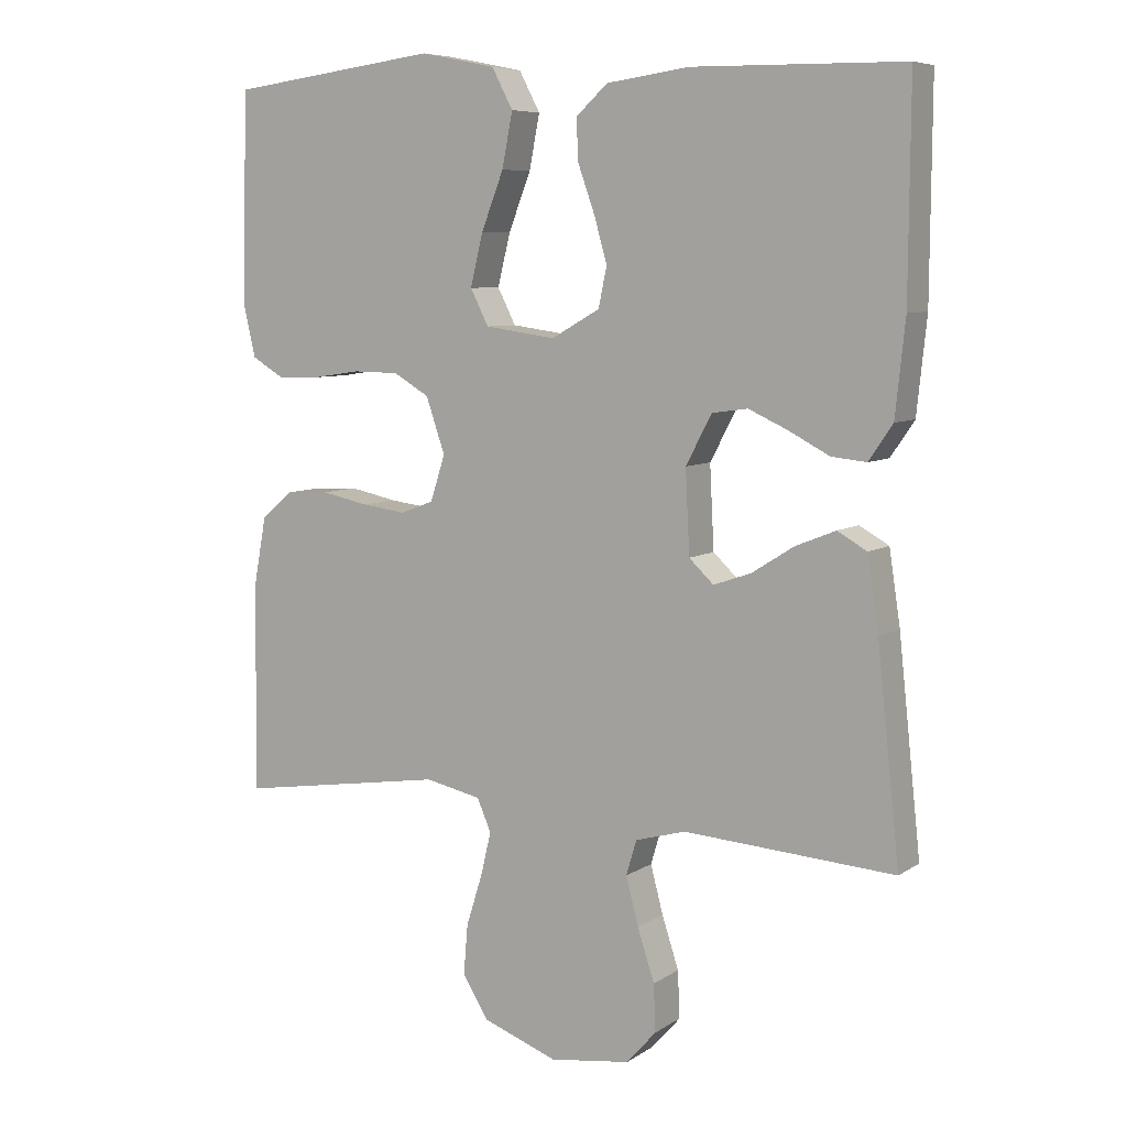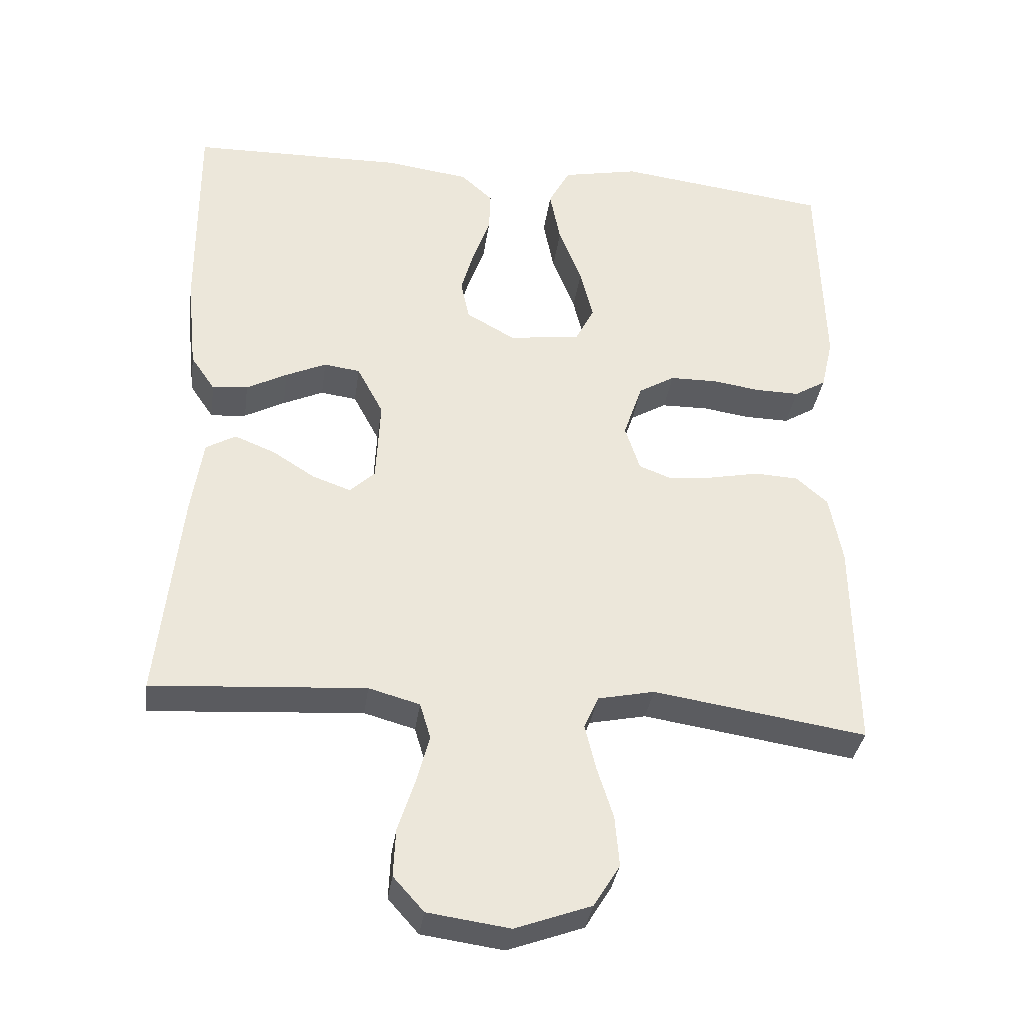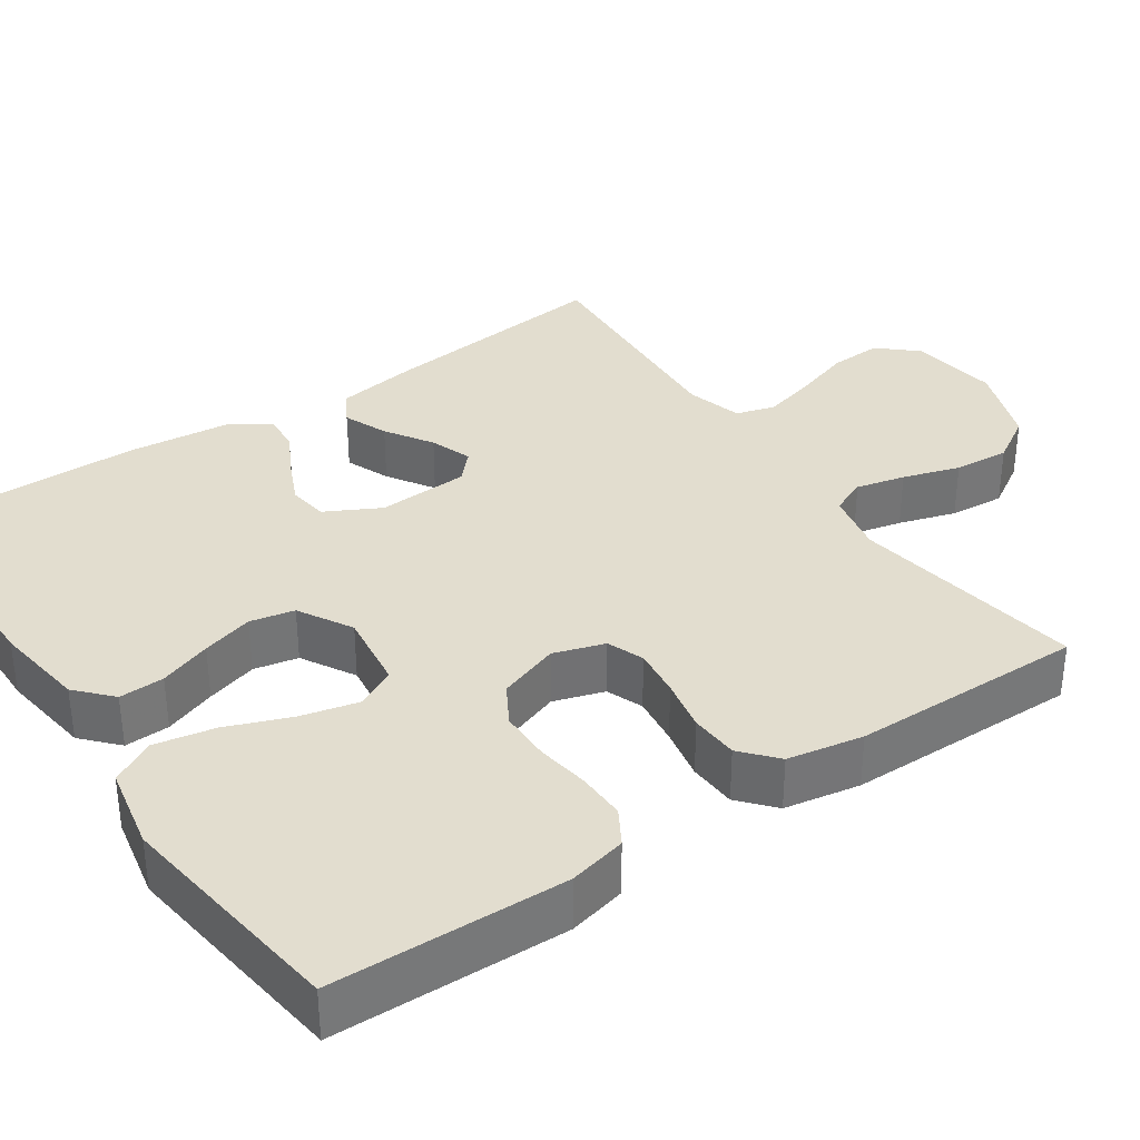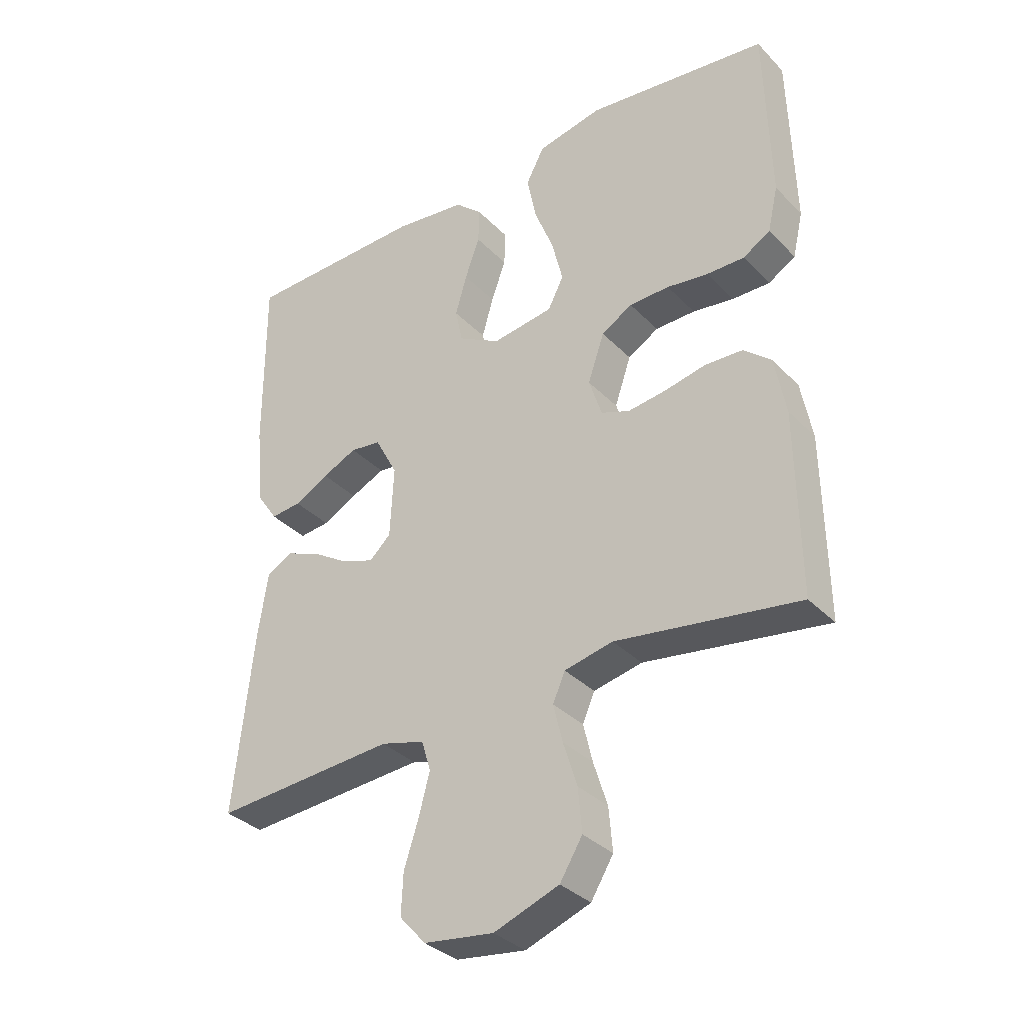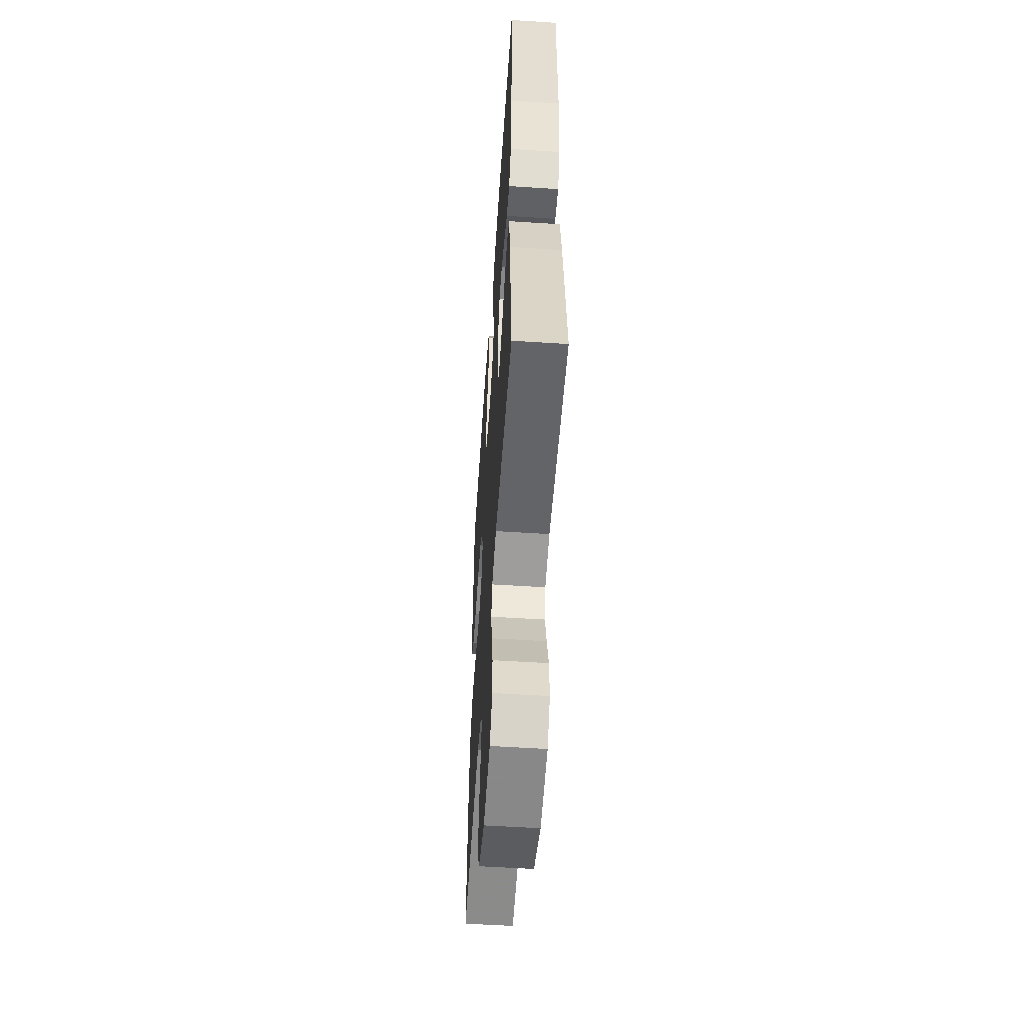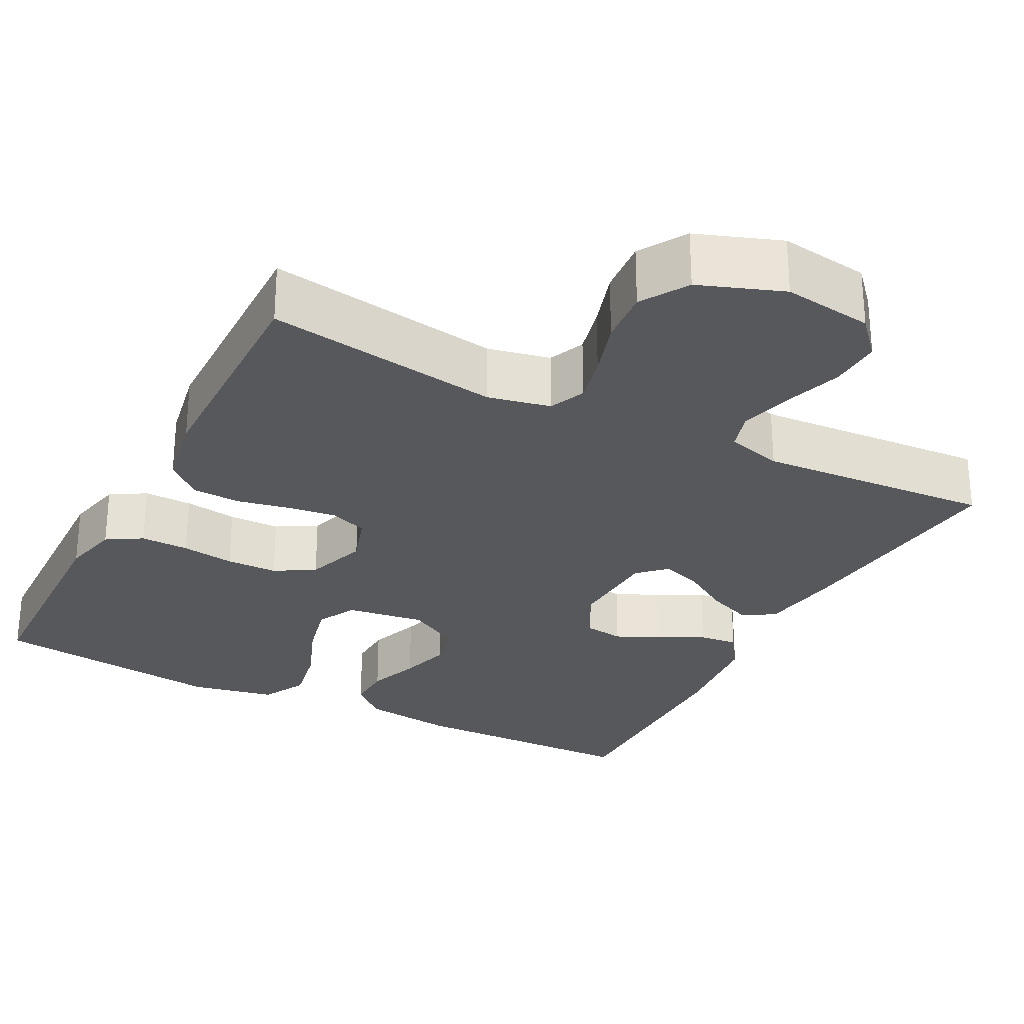
<metadata>
{"format":"obj","ext":"obj","renderer":"f3d","projection":"perspective","resolution":1024,"background":"white","views":[{"elev":7.2,"azim":-149.9,"up":"+Z"},{"elev":-34.7,"azim":-7.9,"up":"+Z"},{"elev":34.8,"azim":55.5,"up":"+Y"},{"elev":-34.4,"azim":36.9,"up":"+Z"},{"elev":-55.0,"azim":-93.9,"up":"+Z"},{"elev":-27.9,"azim":152.6,"up":"+Y"}]}
</metadata>
<code>
v 0.5 0.07 -0.5
v 0.2 0.07 -0.454
v 0.12 0.07 -0.471
v 0.1 0.07 -0.517
v 0.115 0.07 -0.58
v 0.138 0.07 -0.653
v 0.144 0.07 -0.724
v 0.107 0.07 -0.784
v 0 0.07 -0.823
v -0.115 0.07 -0.807
v -0.158 0.07 -0.759
v -0.155 0.07 -0.692
v -0.131 0.07 -0.618
v -0.113 0.07 -0.55
v -0.128 0.07 -0.5
v -0.2 0.07 -0.48
v -0.5 0.07 -0.5
v -0.468 0.07 -0.2
v -0.452 0.07 -0.095
v -0.41 0.07 -0.071
v -0.353 0.07 -0.094
v -0.293 0.07 -0.132
v -0.239 0.07 -0.151
v -0.204 0.07 -0.118
v -0.198 0.07 0
v -0.235 0.07 0.07
v -0.286 0.07 0.077
v -0.343 0.07 0.051
v -0.4 0.07 0.021
v -0.45 0.07 0.016
v -0.484 0.07 0.066
v -0.498 0.07 0.2
v -0.5 0.07 0.5
v -0.2 0.07 0.505
v -0.081 0.07 0.489
v -0.036 0.07 0.448
v -0.038 0.07 0.39
v -0.062 0.07 0.323
v -0.081 0.07 0.257
v -0.069 0.07 0.2
v 0 0.07 0.161
v 0.101 0.07 0.175
v 0.127 0.07 0.226
v 0.109 0.07 0.3
v 0.077 0.07 0.382
v 0.062 0.07 0.459
v 0.092 0.07 0.516
v 0.2 0.07 0.538
v 0.5 0.07 0.5
v 0.508 0.07 0.2
v 0.491 0.07 0.126
v 0.446 0.07 0.099
v 0.384 0.07 0.1
v 0.316 0.07 0.11
v 0.25 0.07 0.109
v 0.199 0.07 0.079
v 0.172 0.07 0
v 0.193 0.07 -0.065
v 0.24 0.07 -0.083
v 0.303 0.07 -0.075
v 0.371 0.07 -0.061
v 0.433 0.07 -0.064
v 0.478 0.07 -0.103
v 0.496 0.07 -0.2
v 0.5 0 -0.5
v 0.2 0 -0.454
v 0.12 0 -0.471
v 0.1 0 -0.517
v 0.115 0 -0.58
v 0.138 0 -0.653
v 0.144 0 -0.724
v 0.107 0 -0.784
v 0 0 -0.823
v -0.115 0 -0.807
v -0.158 0 -0.759
v -0.155 0 -0.692
v -0.131 0 -0.618
v -0.113 0 -0.55
v -0.128 0 -0.5
v -0.2 0 -0.48
v -0.5 0 -0.5
v -0.468 0 -0.2
v -0.452 0 -0.095
v -0.41 0 -0.071
v -0.353 0 -0.094
v -0.293 0 -0.132
v -0.239 0 -0.151
v -0.204 0 -0.118
v -0.198 0 0
v -0.235 0 0.07
v -0.286 0 0.077
v -0.343 0 0.051
v -0.4 0 0.021
v -0.45 0 0.016
v -0.484 0 0.066
v -0.498 0 0.2
v -0.5 0 0.5
v -0.2 0 0.505
v -0.081 0 0.489
v -0.036 0 0.448
v -0.038 0 0.39
v -0.062 0 0.323
v -0.081 0 0.257
v -0.069 0 0.2
v 0 0 0.161
v 0.101 0 0.175
v 0.127 0 0.226
v 0.109 0 0.3
v 0.077 0 0.382
v 0.062 0 0.459
v 0.092 0 0.516
v 0.2 0 0.538
v 0.5 0 0.5
v 0.508 0 0.2
v 0.491 0 0.126
v 0.446 0 0.099
v 0.384 0 0.1
v 0.316 0 0.11
v 0.25 0 0.109
v 0.199 0 0.079
v 0.172 0 0
v 0.193 0 -0.065
v 0.24 0 -0.083
v 0.303 0 -0.075
v 0.371 0 -0.061
v 0.433 0 -0.064
v 0.478 0 -0.103
v 0.496 0 -0.2
f 63 64 1 2
f 60 61 62 63
f 59 60 63 2
f 58 59 2 3
f 57 58 3 4
f 51 52 53 54
f 51 54 55
f 50 51 55
f 49 50 55
f 48 49 55 56
f 44 45 46 47
f 43 44 47 48
f 35 36 37 38
f 35 38 39
f 34 35 39
f 33 34 39 40
f 31 32 33 40
f 28 29 30 31
f 27 28 31 40
f 19 20 21 22
f 19 22 23
f 16 17 18 19
f 15 16 19 23
f 10 11 12 13
f 10 13 14
f 9 10 14
f 8 9 14 15
f 5 6 7 8
f 4 5 8 15
f 43 48 56 57
f 42 43 57 4
f 41 42 4 15
f 26 27 40 41
f 25 26 41
f 24 25 41 15
f 15 23 24
f 66 65 128 127
f 127 126 125 124
f 66 127 124 123
f 67 66 123 122
f 68 67 122 121
f 118 117 116 115
f 119 118 115
f 119 115 114
f 119 114 113
f 120 119 113 112
f 111 110 109 108
f 112 111 108 107
f 102 101 100 99
f 103 102 99
f 103 99 98
f 104 103 98 97
f 104 97 96 95
f 95 94 93 92
f 104 95 92 91
f 86 85 84 83
f 87 86 83
f 83 82 81 80
f 87 83 80 79
f 77 76 75 74
f 78 77 74
f 78 74 73
f 79 78 73 72
f 72 71 70 69
f 79 72 69 68
f 121 120 112 107
f 68 121 107 106
f 79 68 106 105
f 105 104 91 90
f 105 90 89
f 79 105 89 88
f 88 87 79
f 1 65 66 2
f 2 66 67 3
f 3 67 68 4
f 4 68 69 5
f 5 69 70 6
f 6 70 71 7
f 7 71 72 8
f 8 72 73 9
f 9 73 74 10
f 10 74 75 11
f 11 75 76 12
f 12 76 77 13
f 13 77 78 14
f 14 78 79 15
f 15 79 80 16
f 16 80 81 17
f 17 81 82 18
f 18 82 83 19
f 19 83 84 20
f 20 84 85 21
f 21 85 86 22
f 22 86 87 23
f 23 87 88 24
f 24 88 89 25
f 25 89 90 26
f 26 90 91 27
f 27 91 92 28
f 28 92 93 29
f 29 93 94 30
f 30 94 95 31
f 31 95 96 32
f 32 96 97 33
f 33 97 98 34
f 34 98 99 35
f 35 99 100 36
f 36 100 101 37
f 37 101 102 38
f 38 102 103 39
f 39 103 104 40
f 40 104 105 41
f 41 105 106 42
f 42 106 107 43
f 43 107 108 44
f 44 108 109 45
f 45 109 110 46
f 46 110 111 47
f 47 111 112 48
f 48 112 113 49
f 49 113 114 50
f 50 114 115 51
f 51 115 116 52
f 52 116 117 53
f 53 117 118 54
f 54 118 119 55
f 55 119 120 56
f 56 120 121 57
f 57 121 122 58
f 58 122 123 59
f 59 123 124 60
f 60 124 125 61
f 61 125 126 62
f 62 126 127 63
f 63 127 128 64
f 64 128 65 1

</code>
